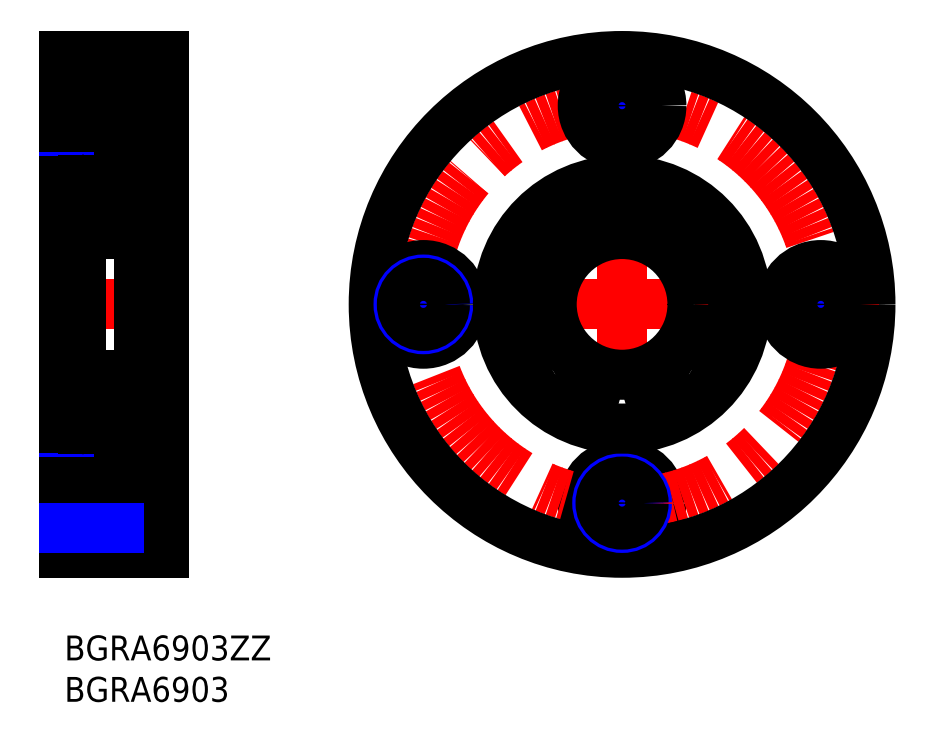
<metadata>
{"format":"dxf","ext":"dxf","renderer":"ezdxf+matplotlib","layout":"modelspace","background":"white","min_lineweight":24,"dpi":150}
</metadata>
<code>
0
SECTION
2
ENTITIES
0
INSERT
8
MSM_CONTINUOUS
2
*U4
10
0
20
0
30
0
0
INSERT
8
MSM_CONTINUOUS
2
*U5
10
0
20
0
30
0
0
LINE
8
MSM_CENTER
10
13
20
64
30
0
11
-1
21
64
31
0
0
LINE
8
MSM_CENTER
10
13
20
16
30
0
11
-1
21
16
31
0
0
LINE
8
MSM_CENTER
10
-1
20
40
30
0
11
13
21
40
31
0
0
LINE
8
MSM_CONTINUOUS
10
0
20
10
30
0
11
0
21
70
31
0
0
LINE
8
MSM_CONTINUOUS
10
12
20
10
30
0
11
12
21
70
31
0
0
LINE
8
MSM_CONTINUOUS
10
6.6
20
11.25
30
0
11
6.6
21
20.75
31
0
0
LINE
8
MSM_CONTINUOUS
10
0
20
10
30
0
11
12
21
10
31
0
0
LINE
8
MSM_CONTINUOUS
10
12
20
11.25
30
0
11
6.6
21
11.25
31
0
0
LINE
8
MSM_NARROW
10
6.6
20
19
30
0
11
0
21
19
31
0
0
LINE
8
MSM_CONTINUOUS
10
6.6
20
18.6
30
0
11
0
21
18.6
31
0
0
LINE
8
MSM_CONTINUOUS
10
6.6
20
13.4
30
0
11
0
21
13.4
31
0
0
LINE
8
MSM_NARROW
10
6.6
20
13
30
0
11
0
21
13
31
0
0
LINE
8
MSM_CONTINUOUS
10
0
20
26.5
30
0
11
2
21
26.5
31
0
0
LINE
8
MSM_CONTINUOUS
10
12
20
20.75
30
0
11
6.6
21
20.75
31
0
0
LINE
8
MSM_CONTINUOUS
10
6.6
20
59.25
30
0
11
6.6
21
68.75
31
0
0
LINE
8
MSM_NARROW
10
6.6
20
61
30
0
11
0
21
61
31
0
0
LINE
8
MSM_CONTINUOUS
10
0
20
53.5
30
0
11
2
21
53.5
31
0
0
LINE
8
MSM_CONTINUOUS
10
12
20
59.25
30
0
11
6.6
21
59.25
31
0
0
LINE
8
MSM_NARROW
10
6.6
20
67
30
0
11
0
21
67
31
0
0
LINE
8
MSM_CONTINUOUS
10
6.6
20
66.6
30
0
11
0
21
66.6
31
0
0
LINE
8
MSM_CONTINUOUS
10
6.6
20
61.4
30
0
11
0
21
61.4
31
0
0
LINE
8
MSM_CONTINUOUS
10
12
20
68.75
30
0
11
6.6
21
68.75
31
0
0
LINE
8
MSM_CONTINUOUS
10
0
20
70
30
0
11
12
21
70
31
0
0
LINE
8
MSM_CENTER
10
67.36
20
71
30
0
11
67.36
21
9
31
0
0
CIRCLE
8
MSM_CONTINUOUS
10
67.36
20
16
30
0
40
4.75
0
CIRCLE
8
MSM_CENTER
10
67.36
20
40
30
0
40
24
0
CIRCLE
8
MSM_CONTINUOUS
10
67.36
20
40
30
0
40
30
0
CIRCLE
8
MSM_NARROW
10
67.36
20
16
30
0
40
3
0
CIRCLE
8
MSM_CONTINUOUS
10
67.36
20
16
30
0
40
2.6
0
CIRCLE
8
MSM_NARROW
10
67.36
20
64
30
0
40
3
0
CIRCLE
8
MSM_CONTINUOUS
10
67.36
20
64
30
0
40
2.6
0
CIRCLE
8
MSM_CONTINUOUS
10
67.36
20
64
30
0
40
4.75
0
LINE
8
MSM_CENTER
10
98.36
20
40
30
0
11
36.36
21
40
31
0
0
CIRCLE
8
MSM_CONTINUOUS
10
43.36
20
40
30
0
40
4.75
0
CIRCLE
8
MSM_NARROW
10
43.36
20
40
30
0
40
3
0
CIRCLE
8
MSM_CONTINUOUS
10
43.36
20
40
30
0
40
2.6
0
CIRCLE
8
MSM_NARROW
10
91.36
20
40
30
0
40
3
0
CIRCLE
8
MSM_CONTINUOUS
10
91.36
20
40
30
0
40
2.6
0
CIRCLE
8
MSM_CONTINUOUS
10
91.36
20
40
30
0
40
4.75
0
LINE
8
MSM_CONTINUOUS
10
12
20
25
30
0
11
10.35
21
25
31
0
0
LINE
8
MSM_CONTINUOUS
10
12
20
55
30
0
11
10.35
21
55
31
0
0
CIRCLE
8
MSM_CONTINUOUS
10
67.36
20
40
30
0
40
8.5
0
ARC
8
MSM_CONTINUOUS
10
8.7
20
31.2
30
0
40
0.3
50
0
51
90
0
LINE
8
MSM_CONTINUOUS
10
2.3
20
31.5
30
0
11
8.7
21
31.5
31
0
0
ARC
8
MSM_CONTINUOUS
10
2.3
20
31.2
30
0
40
0.3
50
90
51
180
0
ARC
8
MSM_CONTINUOUS
10
8.7
20
25.3
30
0
40
0.3
50
270
51
0
0
LINE
8
MSM_CONTINUOUS
10
2.3
20
25
30
0
11
9
21
25
31
0
0
ARC
8
MSM_CONTINUOUS
10
2.3
20
25.3
30
0
40
0.3
50
180
51
270
0
ARC
8
MSM_CONTINUOUS
10
8.7
20
48.8
30
0
40
0.3
50
270
51
0
0
ARC
8
MSM_CONTINUOUS
10
2.3
20
48.8
30
0
40
0.3
50
180
51
270
0
ARC
8
MSM_CONTINUOUS
10
8.7
20
54.7
30
0
40
0.3
50
0
51
90
0
ARC
8
MSM_CONTINUOUS
10
2.3
20
54.7
30
0
40
0.3
50
90
51
180
0
LINE
8
MSM_CONTINUOUS
10
8.398
20
53.27
30
0
11
8.257
21
53.42
31
0
0
LINE
8
MSM_CONTINUOUS
10
8.257
20
53.42
30
0
11
8.398
21
53.56
31
0
0
LINE
8
MSM_CONTINUOUS
10
8.019
20
53.1
30
0
11
8.669
21
52.72
31
0
0
LINE
8
MSM_CONTINUOUS
10
8.398
20
53.27
30
0
11
8.54
21
53.42
31
0
0
ARC
8
MSM_CONTINUOUS
10
8.398
20
53.56
30
0
40
0.2
50
315
51
39.86
0
LINE
8
MSM_CONTINUOUS
10
8.552
20
53.69
30
0
11
8.381
21
53.89
31
0
0
LINE
8
MSM_CONTINUOUS
10
8.398
20
53.56
30
0
11
8.228
21
53.76
31
0
0
LINE
8
MSM_CONTINUOUS
10
8.052
20
53.7
30
0
11
8.019
21
53.1
31
0
0
ARC
8
MSM_CONTINUOUS
10
8.151
20
53.7
30
0
40
0.1
50
40.05
51
176.9
0
LINE
8
MSM_CONTINUOUS
10
8.9
20
53.7
30
0
11
8.54
21
53.7
31
0
0
ARC
8
MSM_CONTINUOUS
10
8.9
20
53.8
30
0
40
0.1
50
270
51
0
0
LINE
8
MSM_CONTINUOUS
10
8.069
20
50.4
30
0
11
8.469
21
50.4
31
0
0
LINE
8
MSM_CONTINUOUS
10
8.069
20
50.2
30
0
11
8.069
21
50.4
31
0
0
LINE
8
MSM_CONTINUOUS
10
8.9
20
50.05
30
0
11
8.55
21
50.05
31
0
0
LINE
8
MSM_CONTINUOUS
10
8.469
20
50.2
30
0
11
8.069
21
50.2
31
0
0
ARC
8
MSM_CONTINUOUS
10
8.469
20
50.4
30
0
40
0.2
50
270
51
0
0
LINE
8
MSM_CONTINUOUS
10
8.55
20
50.05
30
0
11
8.358
21
49.82
31
0
0
ARC
8
MSM_CONTINUOUS
10
8.205
20
49.95
30
0
40
0.2
50
270
51
320
0
LINE
8
MSM_CONTINUOUS
10
8.205
20
49.75
30
0
11
8.109
21
49.75
31
0
0
ARC
8
MSM_CONTINUOUS
10
8.109
20
49.95
30
0
40
0.2
50
200
51
270
0
ARC
8
MSM_CONTINUOUS
10
8.9
20
49.95
30
0
40
0.1
50
0
51
90
0
LINE
8
MSM_CONTINUOUS
10
8.469
20
52.61
30
0
11
8.469
21
50.4
31
0
0
LINE
8
MSM_CONTINUOUS
10
8.669
20
52.72
30
0
11
8.669
21
50.4
31
0
0
LINE
8
MSM_CONTINUOUS
10
7.819
20
53.35
30
0
11
7.819
21
52.98
31
0
0
LINE
8
MSM_CONTINUOUS
10
7.852
20
53.72
30
0
11
7.797
21
53.09
31
0
0
ARC
8
MSM_CONTINUOUS
10
7.697
20
53.1
30
0
40
0.1
50
270
51
355.1
0
LINE
8
MSM_CONTINUOUS
10
7.697
20
53
30
0
11
7.061
21
53
31
0
0
LINE
8
MSM_CONTINUOUS
10
7.626
20
50.5
30
0
11
7.061
21
50.5
31
0
0
ARC
8
MSM_CONTINUOUS
10
7.626
20
50.4
30
0
40
0.1
50
20.01
51
90
0
ARC
8
MSM_CONTINUOUS
10
3.303
20
53.1
30
0
40
0.1
50
184.9
51
270
0
LINE
8
MSM_CONTINUOUS
10
3.148
20
53.72
30
0
11
3.203
21
53.09
31
0
0
ARC
8
MSM_CONTINUOUS
10
2.849
20
53.7
30
0
40
0.1
50
3.101
51
140
0
LINE
8
MSM_CONTINUOUS
10
2.948
20
53.7
30
0
11
2.981
21
53.1
31
0
0
LINE
8
MSM_CONTINUOUS
10
3.181
20
53.35
30
0
11
3.181
21
52.98
31
0
0
LINE
8
MSM_CONTINUOUS
10
2.1
20
53.7
30
0
11
2.46
21
53.7
31
0
0
ARC
8
MSM_CONTINUOUS
10
2.1
20
53.8
30
0
40
0.1
50
180
51
270
0
LINE
8
MSM_CONTINUOUS
10
2.448
20
53.69
30
0
11
2.619
21
53.89
31
0
0
ARC
8
MSM_CONTINUOUS
10
2.602
20
53.56
30
0
40
0.2
50
140.1
51
225
0
LINE
8
MSM_CONTINUOUS
10
2.602
20
53.27
30
0
11
2.461
21
53.42
31
0
0
LINE
8
MSM_CONTINUOUS
10
2.743
20
53.42
30
0
11
2.602
21
53.56
31
0
0
LINE
8
MSM_CONTINUOUS
10
2.602
20
53.27
30
0
11
2.743
21
53.42
31
0
0
LINE
8
MSM_CONTINUOUS
10
2.602
20
53.56
30
0
11
2.772
21
53.76
31
0
0
ARC
8
MSM_CONTINUOUS
10
2.849
20
53.7
30
0
40
0.3
50
4.935
51
140.1
0
LINE
8
MSM_CONTINUOUS
10
2.981
20
53.1
30
0
11
2.331
21
52.72
31
0
0
LINE
8
MSM_CONTINUOUS
10
3.181
20
52.98
30
0
11
2.531
21
52.61
31
0
0
LINE
8
MSM_CONTINUOUS
10
3.079
20
49.88
30
0
11
3.28
21
50.43
31
0
0
ARC
8
MSM_CONTINUOUS
10
2.891
20
49.95
30
0
40
0.2
50
270
51
340
0
LINE
8
MSM_CONTINUOUS
10
2.795
20
49.75
30
0
11
2.891
21
49.75
31
0
0
LINE
8
MSM_CONTINUOUS
10
2.931
20
50.2
30
0
11
2.931
21
50.4
31
0
0
ARC
8
MSM_CONTINUOUS
10
3.374
20
50.4
30
0
40
0.1
50
90
51
160
0
ARC
8
MSM_CONTINUOUS
10
2.1
20
49.95
30
0
40
0.1
50
90
51
180
0
LINE
8
MSM_CONTINUOUS
10
2.45
20
50.05
30
0
11
2.642
21
49.82
31
0
0
ARC
8
MSM_CONTINUOUS
10
2.531
20
50.4
30
0
40
0.2
50
180
51
270
0
LINE
8
MSM_CONTINUOUS
10
2.1
20
50.05
30
0
11
2.45
21
50.05
31
0
0
ARC
8
MSM_CONTINUOUS
10
2.795
20
49.95
30
0
40
0.2
50
220
51
270
0
LINE
8
MSM_CONTINUOUS
10
2.531
20
50.2
30
0
11
2.931
21
50.2
31
0
0
LINE
8
MSM_CONTINUOUS
10
2.931
20
50.4
30
0
11
2.531
21
50.4
31
0
0
LINE
8
MSM_CONTINUOUS
10
2.331
20
52.72
30
0
11
2.331
21
50.4
31
0
0
LINE
8
MSM_CONTINUOUS
10
2.531
20
52.61
30
0
11
2.531
21
50.4
31
0
0
CIRCLE
8
MSM_CONTINUOUS
10
5.5
20
51.75
30
0
40
2
0
LINE
8
MSM_CONTINUOUS
10
3.374
20
50.5
30
0
11
3.939
21
50.5
31
0
0
LINE
8
MSM_CONTINUOUS
10
3.303
20
53
30
0
11
3.939
21
53
31
0
0
LINE
8
MSM_CONTINUOUS
10
7.819
20
52.98
30
0
11
8.469
21
52.61
31
0
0
ARC
8
MSM_CONTINUOUS
10
8.151
20
53.7
30
0
40
0.3
50
39.86
51
175.1
0
LINE
8
MSM_CONTINUOUS
10
7.921
20
49.88
30
0
11
7.72
21
50.43
31
0
0
LINE
8
MSM_CONTINUOUS
10
2.3
20
55
30
0
11
9
21
55
31
0
0
ARC
8
MSM_CONTINUOUS
10
8.109
20
30.05
30
0
40
0.2
50
90
51
160
0
LINE
8
MSM_CONTINUOUS
10
8.205
20
30.25
30
0
11
8.109
21
30.25
31
0
0
ARC
8
MSM_CONTINUOUS
10
8.205
20
30.05
30
0
40
0.2
50
39.98
51
90
0
LINE
8
MSM_CONTINUOUS
10
8.55
20
29.95
30
0
11
8.358
21
30.18
31
0
0
ARC
8
MSM_CONTINUOUS
10
8.469
20
29.6
30
0
40
0.2
50
0
51
90
0
LINE
8
MSM_CONTINUOUS
10
8.469
20
29.8
30
0
11
8.069
21
29.8
31
0
0
LINE
8
MSM_CONTINUOUS
10
8.9
20
29.95
30
0
11
8.55
21
29.95
31
0
0
LINE
8
MSM_CONTINUOUS
10
8.069
20
29.8
30
0
11
8.069
21
29.6
31
0
0
LINE
8
MSM_CONTINUOUS
10
8.069
20
29.6
30
0
11
8.469
21
29.6
31
0
0
ARC
8
MSM_CONTINUOUS
10
8.9
20
30.05
30
0
40
0.1
50
270
51
0
0
LINE
8
MSM_CONTINUOUS
10
8.9
20
26.3
30
0
11
8.54
21
26.3
31
0
0
ARC
8
MSM_CONTINUOUS
10
8.151
20
26.3
30
0
40
0.1
50
183.1
51
320
0
LINE
8
MSM_CONTINUOUS
10
8.052
20
26.3
30
0
11
8.019
21
26.9
31
0
0
LINE
8
MSM_CONTINUOUS
10
8.398
20
26.44
30
0
11
8.228
21
26.24
31
0
0
LINE
8
MSM_CONTINUOUS
10
8.552
20
26.31
30
0
11
8.381
21
26.11
31
0
0
ARC
8
MSM_CONTINUOUS
10
8.398
20
26.44
30
0
40
0.2
50
320.1
51
45
0
LINE
8
MSM_CONTINUOUS
10
8.398
20
26.73
30
0
11
8.54
21
26.58
31
0
0
LINE
8
MSM_CONTINUOUS
10
8.019
20
26.9
30
0
11
8.669
21
27.28
31
0
0
LINE
8
MSM_CONTINUOUS
10
8.257
20
26.58
30
0
11
8.398
21
26.44
31
0
0
LINE
8
MSM_CONTINUOUS
10
8.398
20
26.73
30
0
11
8.257
21
26.58
31
0
0
ARC
8
MSM_CONTINUOUS
10
8.9
20
26.2
30
0
40
0.1
50
0
51
90
0
LINE
8
MSM_CONTINUOUS
10
8.669
20
27.28
30
0
11
8.669
21
29.6
31
0
0
LINE
8
MSM_CONTINUOUS
10
8.469
20
27.39
30
0
11
8.469
21
29.6
31
0
0
ARC
8
MSM_CONTINUOUS
10
7.626
20
29.6
30
0
40
0.1
50
270
51
340
0
LINE
8
MSM_CONTINUOUS
10
7.626
20
29.5
30
0
11
7.061
21
29.5
31
0
0
LINE
8
MSM_CONTINUOUS
10
7.697
20
27
30
0
11
7.061
21
27
31
0
0
ARC
8
MSM_CONTINUOUS
10
7.697
20
26.9
30
0
40
0.1
50
4.935
51
90
0
LINE
8
MSM_CONTINUOUS
10
7.852
20
26.28
30
0
11
7.797
21
26.91
31
0
0
LINE
8
MSM_CONTINUOUS
10
7.819
20
26.65
30
0
11
7.819
21
27.02
31
0
0
LINE
8
MSM_CONTINUOUS
10
2.931
20
29.8
30
0
11
2.931
21
29.6
31
0
0
LINE
8
MSM_CONTINUOUS
10
2.795
20
30.25
30
0
11
2.891
21
30.25
31
0
0
ARC
8
MSM_CONTINUOUS
10
2.891
20
30.05
30
0
40
0.2
50
20.01
51
90
0
LINE
8
MSM_CONTINUOUS
10
3.079
20
30.12
30
0
11
3.28
21
29.57
31
0
0
ARC
8
MSM_CONTINUOUS
10
3.374
20
29.6
30
0
40
0.1
50
200
51
270
0
LINE
8
MSM_CONTINUOUS
10
2.1
20
29.95
30
0
11
2.45
21
29.95
31
0
0
ARC
8
MSM_CONTINUOUS
10
2.531
20
29.6
30
0
40
0.2
50
90
51
180
0
LINE
8
MSM_CONTINUOUS
10
2.45
20
29.95
30
0
11
2.642
21
30.18
31
0
0
ARC
8
MSM_CONTINUOUS
10
2.1
20
30.05
30
0
40
0.1
50
180
51
270
0
LINE
8
MSM_CONTINUOUS
10
2.931
20
29.6
30
0
11
2.531
21
29.6
31
0
0
LINE
8
MSM_CONTINUOUS
10
2.531
20
29.8
30
0
11
2.931
21
29.8
31
0
0
ARC
8
MSM_CONTINUOUS
10
2.795
20
30.05
30
0
40
0.2
50
90
51
140
0
LINE
8
MSM_CONTINUOUS
10
3.181
20
26.65
30
0
11
3.181
21
27.02
31
0
0
LINE
8
MSM_CONTINUOUS
10
2.948
20
26.3
30
0
11
2.981
21
26.9
31
0
0
ARC
8
MSM_CONTINUOUS
10
2.849
20
26.3
30
0
40
0.1
50
220
51
356.9
0
LINE
8
MSM_CONTINUOUS
10
3.148
20
26.28
30
0
11
3.203
21
26.91
31
0
0
ARC
8
MSM_CONTINUOUS
10
3.303
20
26.9
30
0
40
0.1
50
90
51
175.1
0
LINE
8
MSM_CONTINUOUS
10
3.462
20
27
30
0
11
3.462
21
27
31
0
0
LINE
8
MSM_CONTINUOUS
10
3.621
20
27
30
0
11
3.621
21
27
31
0
0
LINE
8
MSM_CONTINUOUS
10
2.602
20
26.73
30
0
11
2.743
21
26.58
31
0
0
LINE
8
MSM_CONTINUOUS
10
2.743
20
26.58
30
0
11
2.602
21
26.44
31
0
0
LINE
8
MSM_CONTINUOUS
10
2.602
20
26.73
30
0
11
2.461
21
26.58
31
0
0
ARC
8
MSM_CONTINUOUS
10
2.602
20
26.44
30
0
40
0.2
50
135
51
219.9
0
LINE
8
MSM_CONTINUOUS
10
2.448
20
26.31
30
0
11
2.619
21
26.11
31
0
0
ARC
8
MSM_CONTINUOUS
10
2.1
20
26.2
30
0
40
0.1
50
90
51
180
0
LINE
8
MSM_CONTINUOUS
10
2.1
20
26.3
30
0
11
2.46
21
26.3
31
0
0
LINE
8
MSM_CONTINUOUS
10
3.181
20
27.02
30
0
11
2.531
21
27.39
31
0
0
LINE
8
MSM_CONTINUOUS
10
2.981
20
26.9
30
0
11
2.331
21
27.28
31
0
0
LINE
8
MSM_CONTINUOUS
10
2.602
20
26.44
30
0
11
2.772
21
26.24
31
0
0
LINE
8
MSM_CONTINUOUS
10
2.531
20
27.39
30
0
11
2.531
21
29.6
31
0
0
LINE
8
MSM_CONTINUOUS
10
2.331
20
27.28
30
0
11
2.331
21
29.6
31
0
0
LINE
8
MSM_CONTINUOUS
10
3.374
20
29.5
30
0
11
3.939
21
29.5
31
0
0
CIRCLE
8
MSM_CONTINUOUS
10
5.5
20
28.25
30
0
40
2
0
LINE
8
MSM_CONTINUOUS
10
3.303
20
27
30
0
11
3.939
21
27
31
0
0
LINE
8
MSM_CONTINUOUS
10
2.3
20
48.5
30
0
11
8.7
21
48.5
31
0
0
LINE
8
MSM_CONTINUOUS
10
7.921
20
30.12
30
0
11
7.72
21
29.57
31
0
0
LINE
8
MSM_CONTINUOUS
10
7.819
20
27.02
30
0
11
8.469
21
27.39
31
0
0
LINE
8
MSM_CONTINUOUS
10
2
20
54.7
30
0
11
2
21
25.3
31
0
0
ARC
8
MSM_CONTINUOUS
10
8.151
20
26.3
30
0
40
0.3
50
184.9
51
320.1
0
ARC
8
MSM_CONTINUOUS
10
2.849
20
26.3
30
0
40
0.3
50
219.9
51
355.1
0
LINE
8
MSM_CONTINUOUS
10
10.35
20
55.7
30
-1.3
11
9
21
55.7
31
-1.3
0
LINE
8
MSM_CONTINUOUS
10
10.2
20
52.7
30
-1.3
11
9
21
52.7
31
-1.3
0
LINE
8
MSM_CONTINUOUS
10
10.2
20
30.42
30
-1.3
11
9
21
30.42
31
-1.3
0
LINE
8
MSM_CONTINUOUS
10
10.2
20
25.58
30
-1.3
11
9
21
25.58
31
-1.3
0
LINE
8
MSM_CONTINUOUS
10
9
20
55.7
30
0
11
9
21
24.3
31
0
0
LINE
8
MSM_CONTINUOUS
10
10.2
20
55.7
30
0
11
10.2
21
25.58
31
0
0
LINE
8
MSM_CONTINUOUS
10
9
20
24.3
30
-1.3
11
10.35
21
24.3
31
-1.3
0
LINE
8
MSM_CONTINUOUS
10
10.35
20
24.3
30
-0.1
11
10.35
21
55.7
31
-0.1
0
ARC
8
MSM_CONTINUOUS
10
61.58
20
27.58
30
0
40
2
50
297.6
51
343.4
0
LINE
8
MSM_CONTINUOUS
10
63.61
20
27.4
30
0
11
63.49
21
27.01
31
0
0
ARC
8
MSM_CONTINUOUS
10
61.36
20
28.07
30
0
40
2.35
50
343.4
51
121.7
0
ARC
8
MSM_CONTINUOUS
10
58.89
20
32.07
30
0
40
2.35
50
220.3
51
301.7
0
ARC
8
MSM_CONTINUOUS
10
67.36
20
39.25
30
0
40
13.45
50
319.7
51
220.3
0
ARC
8
MSM_CONTINUOUS
10
75.83
20
32.07
30
0
40
2.35
50
238.3
51
319.7
0
ARC
8
MSM_CONTINUOUS
10
73.36
20
28.07
30
0
40
2.35
50
58.32
51
196.6
0
LINE
8
MSM_CONTINUOUS
10
71.22
20
27.01
30
0
11
71.1
21
27.4
31
0
0
ARC
8
MSM_CONTINUOUS
10
73.14
20
27.58
30
0
40
2
50
196.6
51
242.4
0
CIRCLE
8
MSM_CONTINUOUS
10
61.36
20
28.07
30
0
40
1
0
CIRCLE
8
MSM_CONTINUOUS
10
73.36
20
28.07
30
0
40
1
0
CIRCLE
8
MSM_CONTINUOUS
10
67.36
20
40
30
0
40
15
0
ENDSEC
0
EOF

</code>
